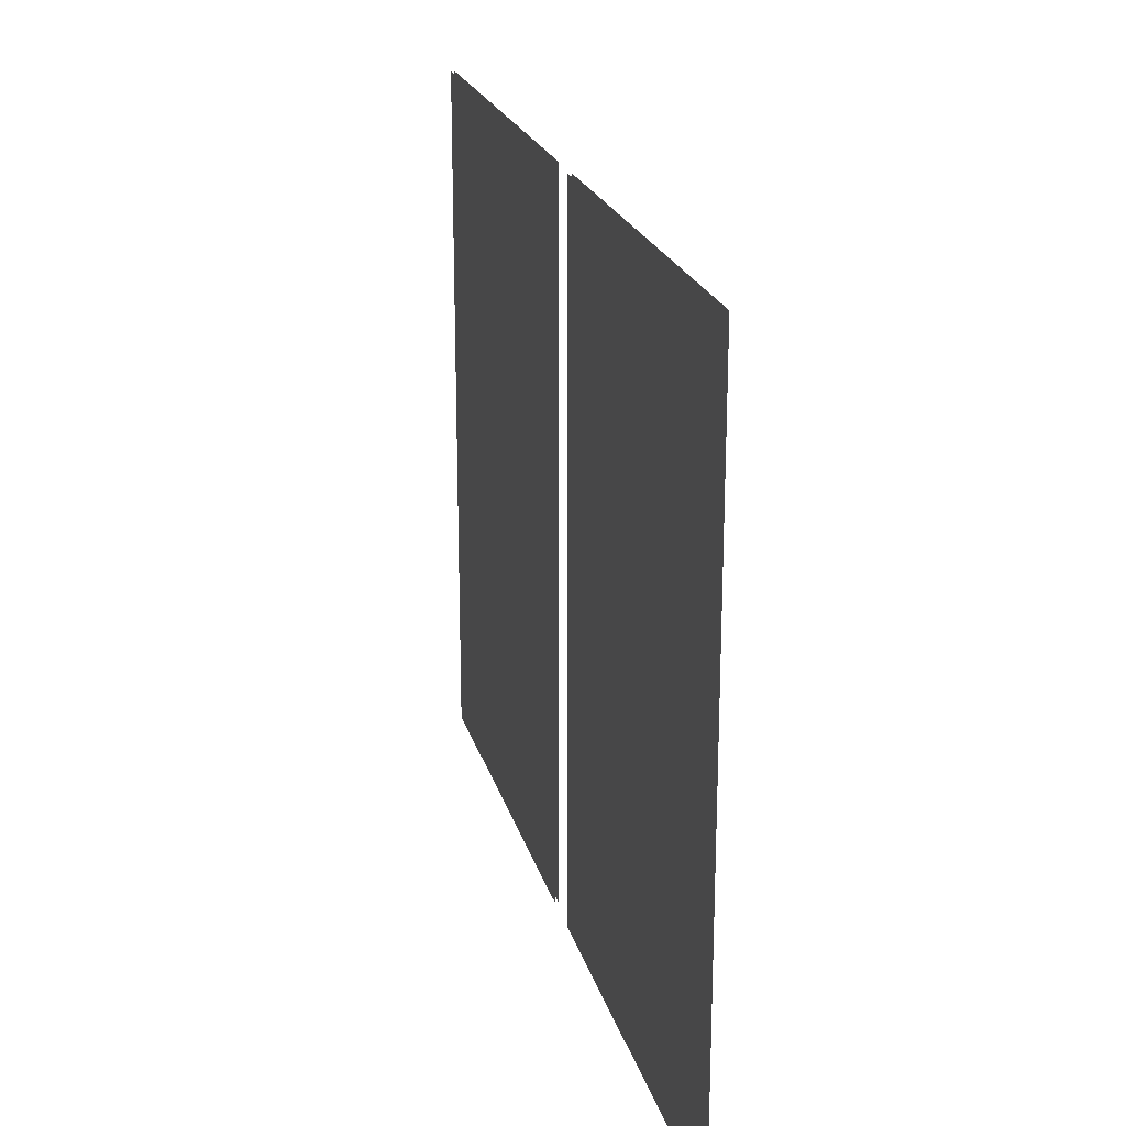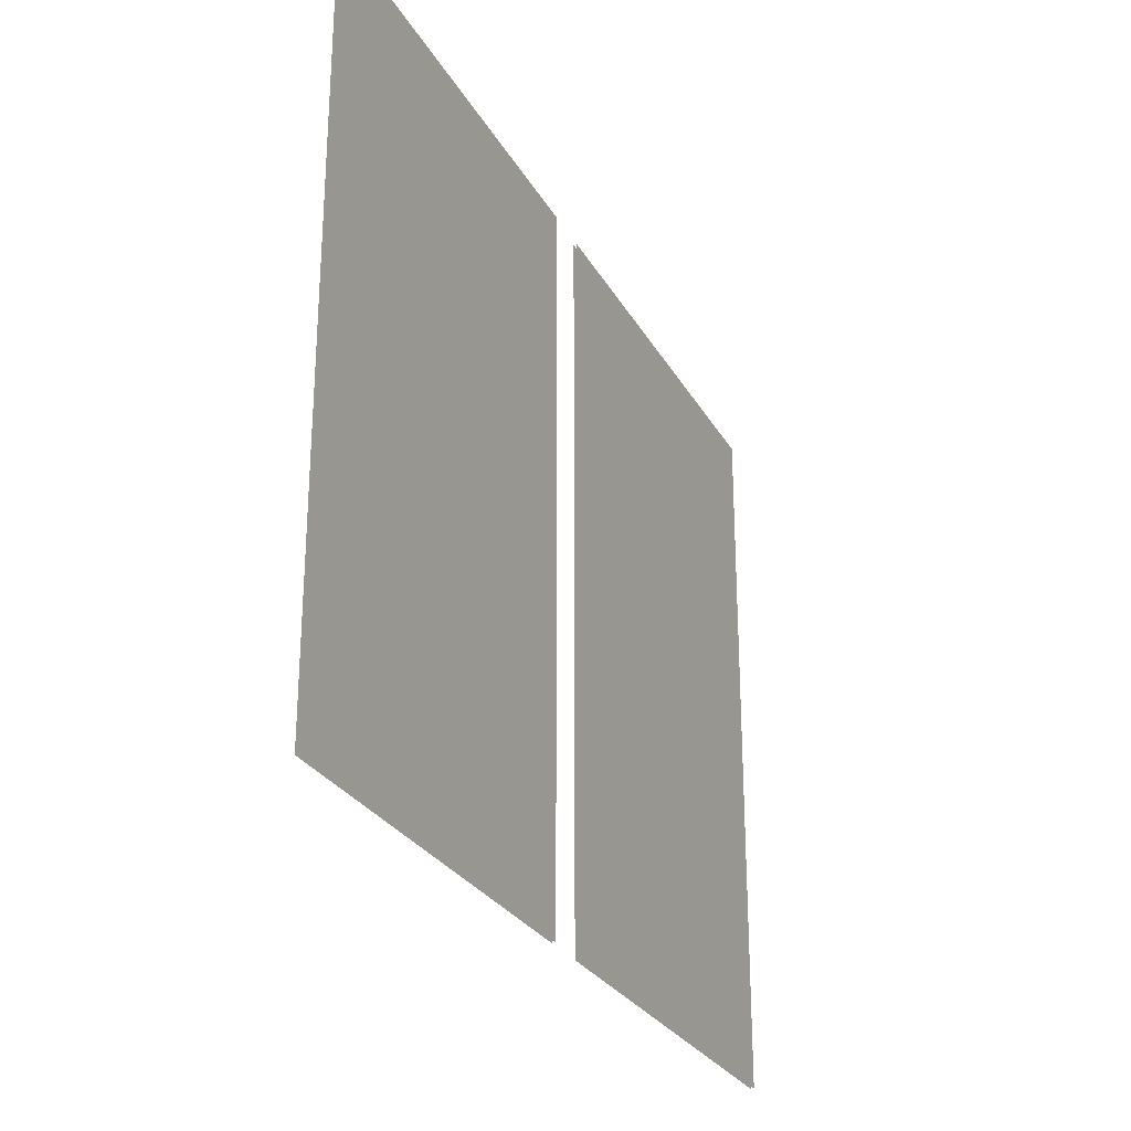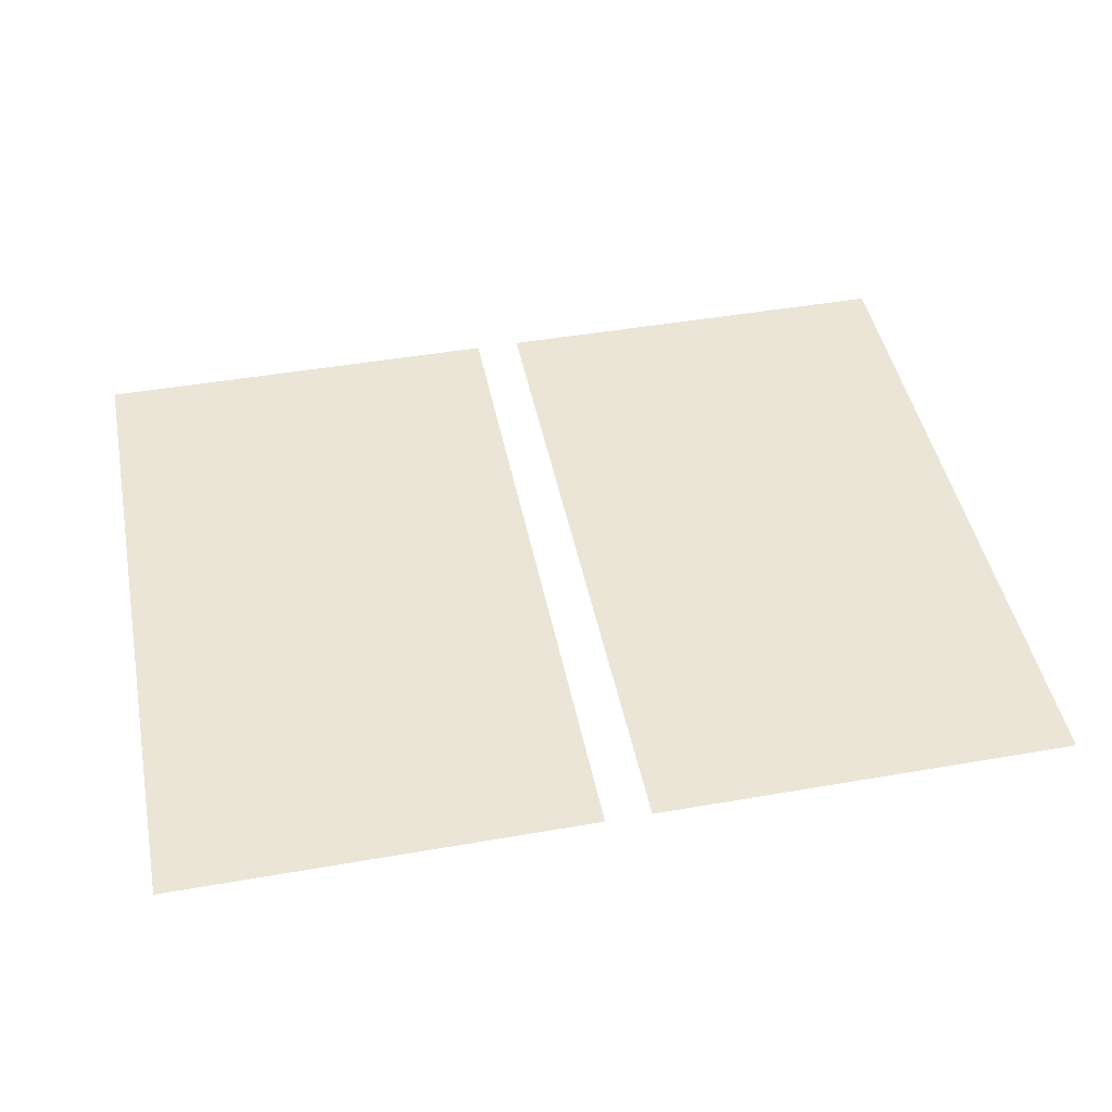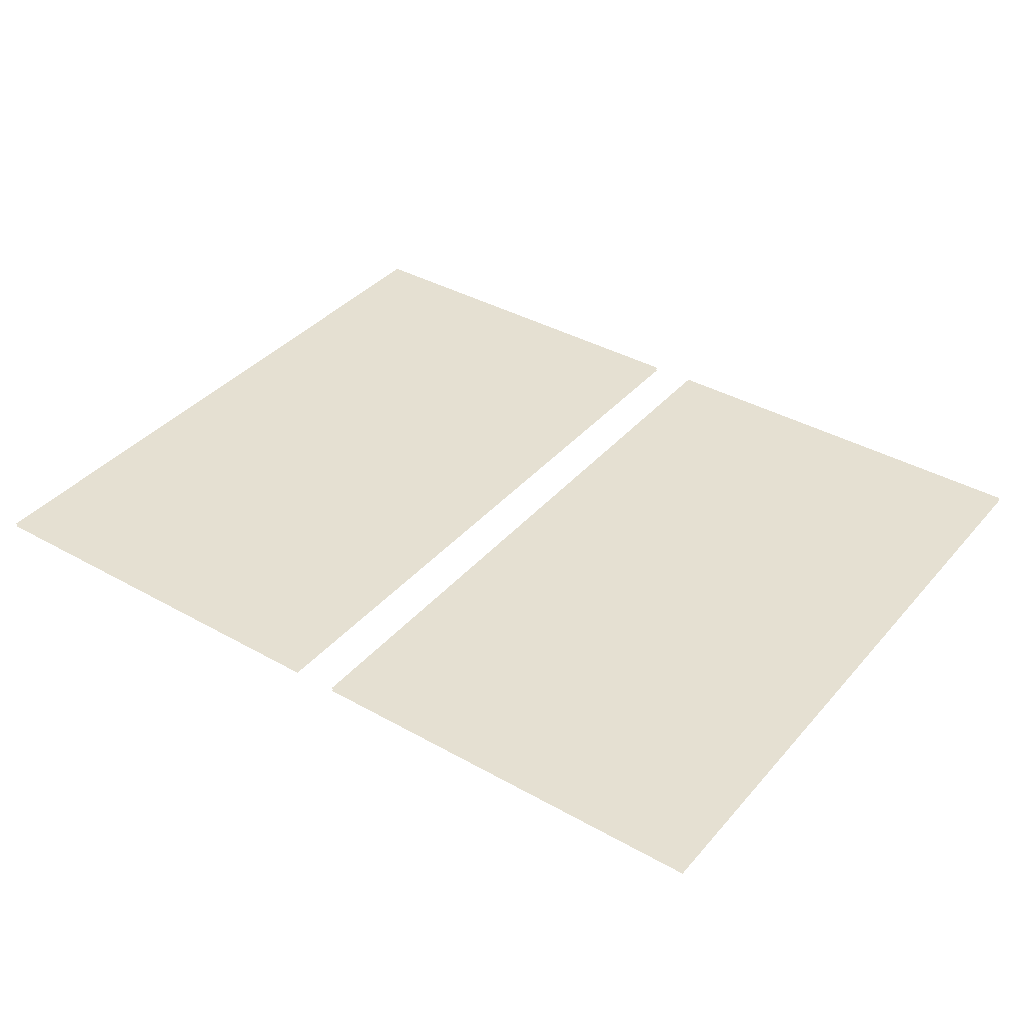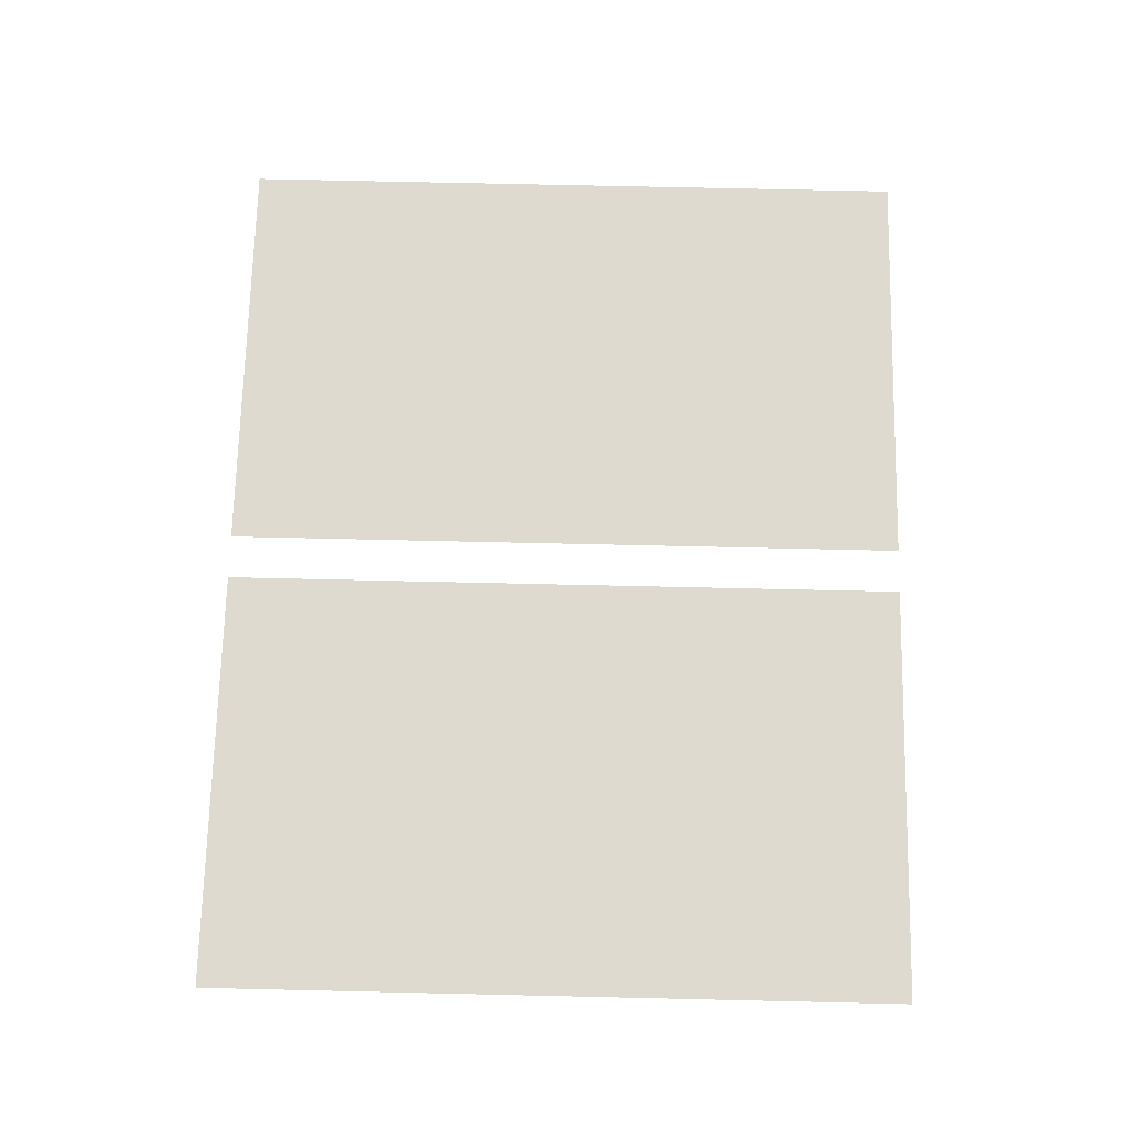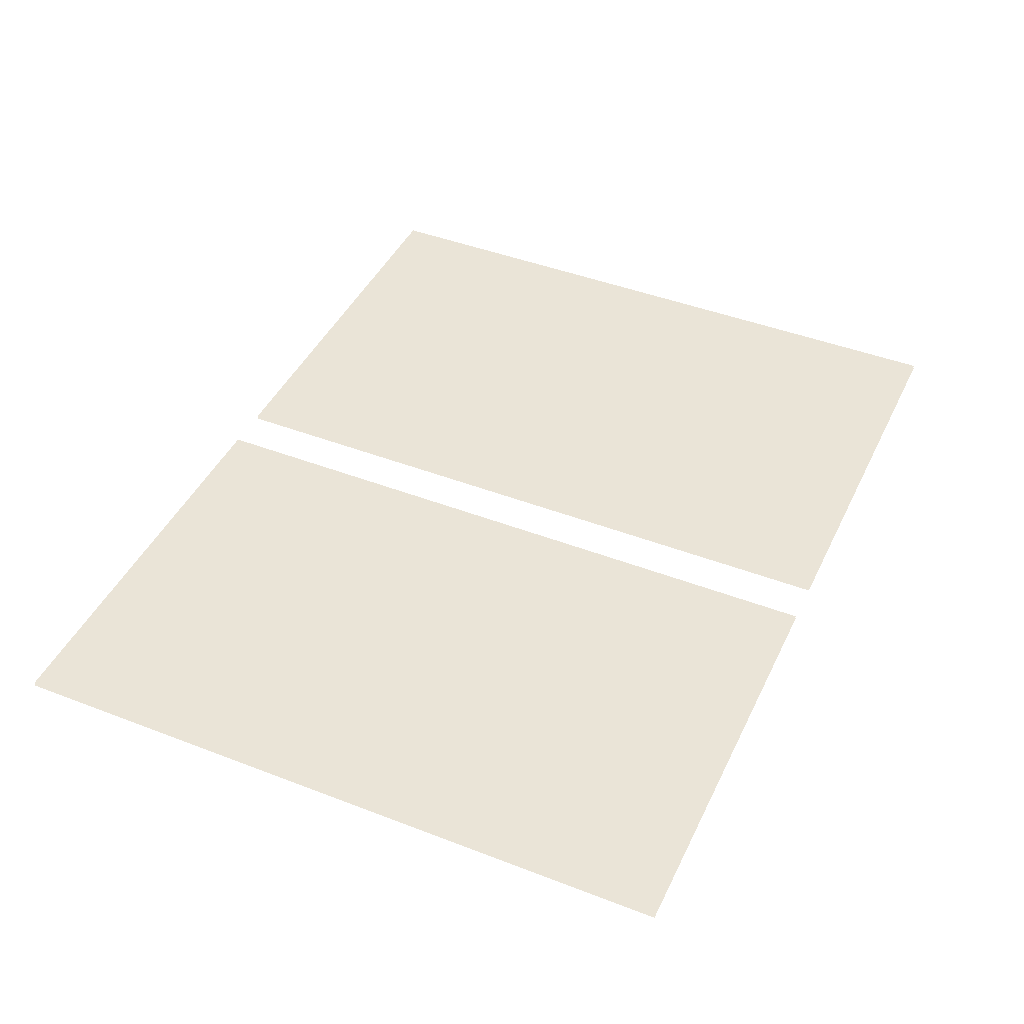
<metadata>
{"format":"obj","ext":"obj","renderer":"f3d","projection":"perspective","resolution":1024,"background":"white","views":[{"elev":21.5,"azim":75.9,"up":"+Y"},{"elev":-27.1,"azim":113.5,"up":"+Y"},{"elev":45.9,"azim":168.7,"up":"+Z"},{"elev":37.8,"azim":35.7,"up":"+Z"},{"elev":71.0,"azim":-88.7,"up":"+Z"},{"elev":43.9,"azim":114.4,"up":"+Z"}]}
</metadata>
<code>
o cabwindowglass.001
v 0.5405 -0.4241 0.5855
v 0.5405 0.4241 0.5855
v 0.02807 0.4241 0.5855
v 0.02807 -0.4241 0.5855
v -0.02807 -0.4241 0.5855
v -0.02807 0.4241 0.5855
v -0.5405 0.4241 0.5855
v -0.5405 -0.4241 0.5855
v 0.5405 -0.4241 0.5814
v 0.5405 0.4241 0.5814
v 0.02807 0.4241 0.5814
v 0.02807 -0.4241 0.5814
v -0.02807 -0.4241 0.5814
v -0.02807 0.4241 0.5814
v -0.5405 0.4241 0.5814
v -0.5405 -0.4241 0.5814
f 8 5 6 7
f 4 1 2 3
f 16 15 14 13
f 12 11 10 9

</code>
